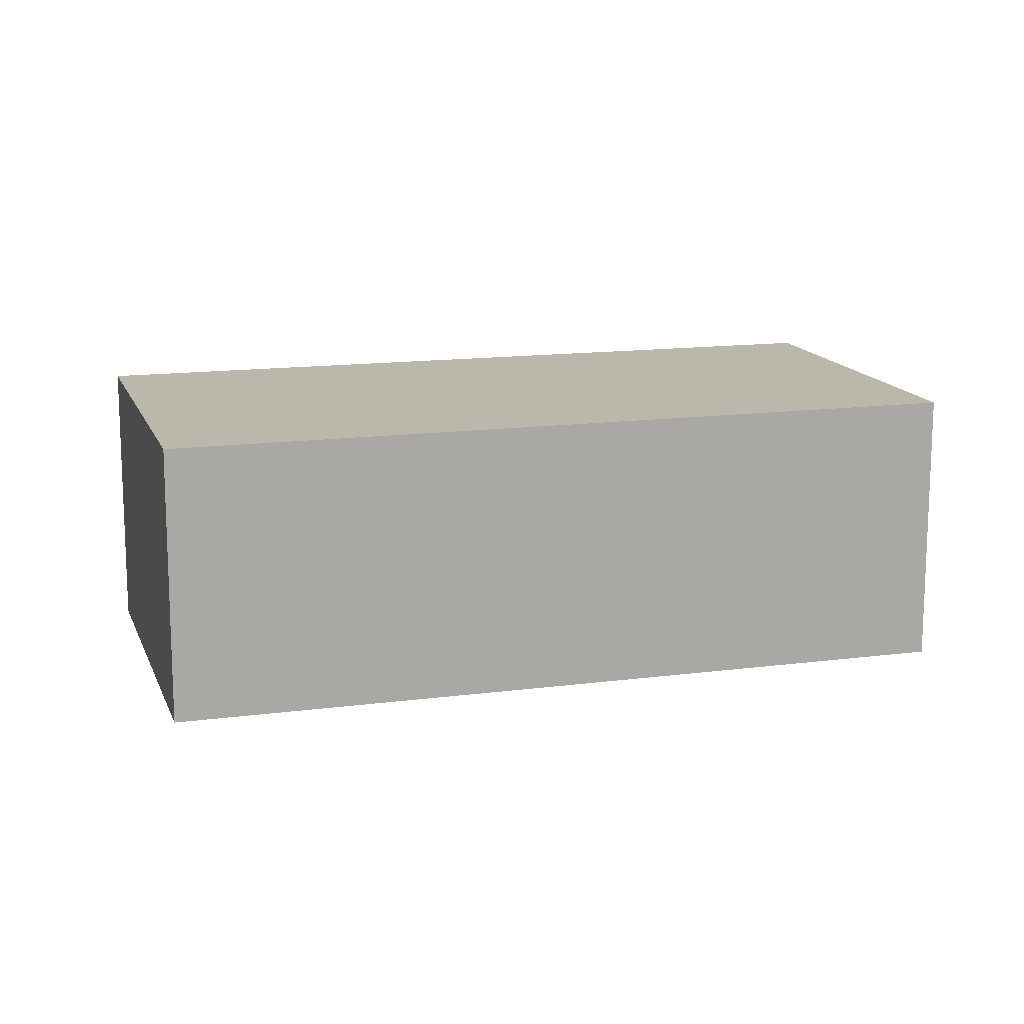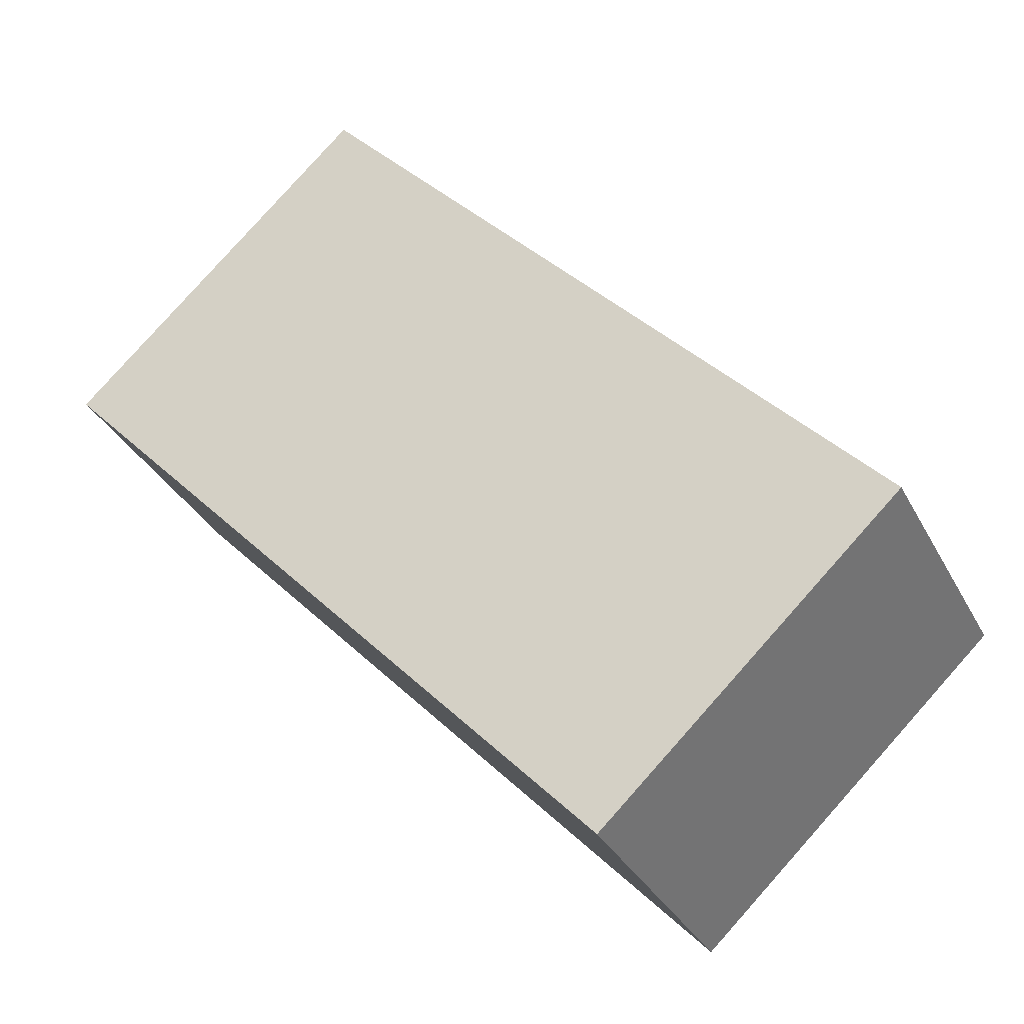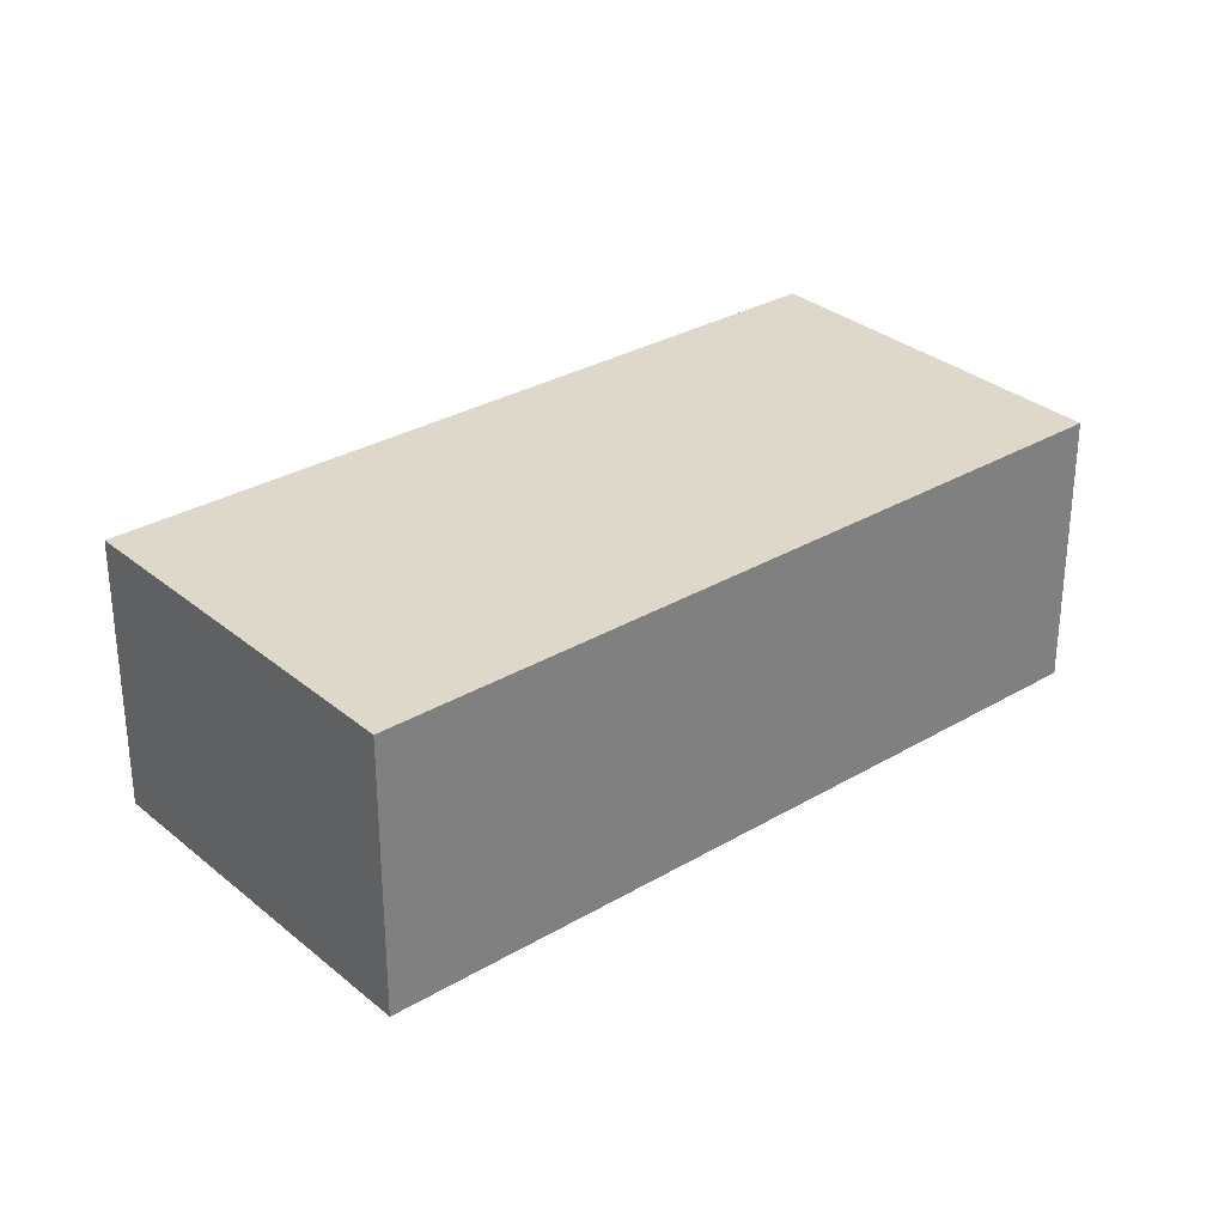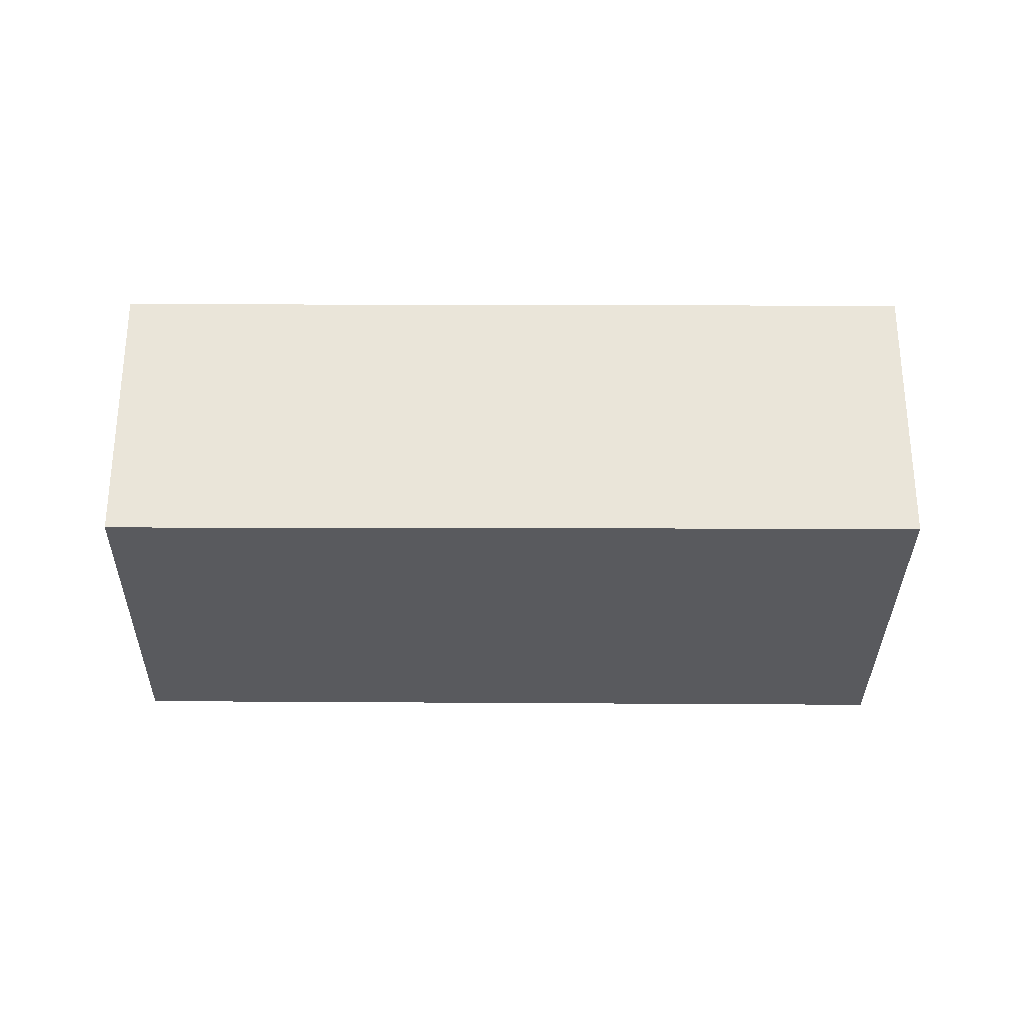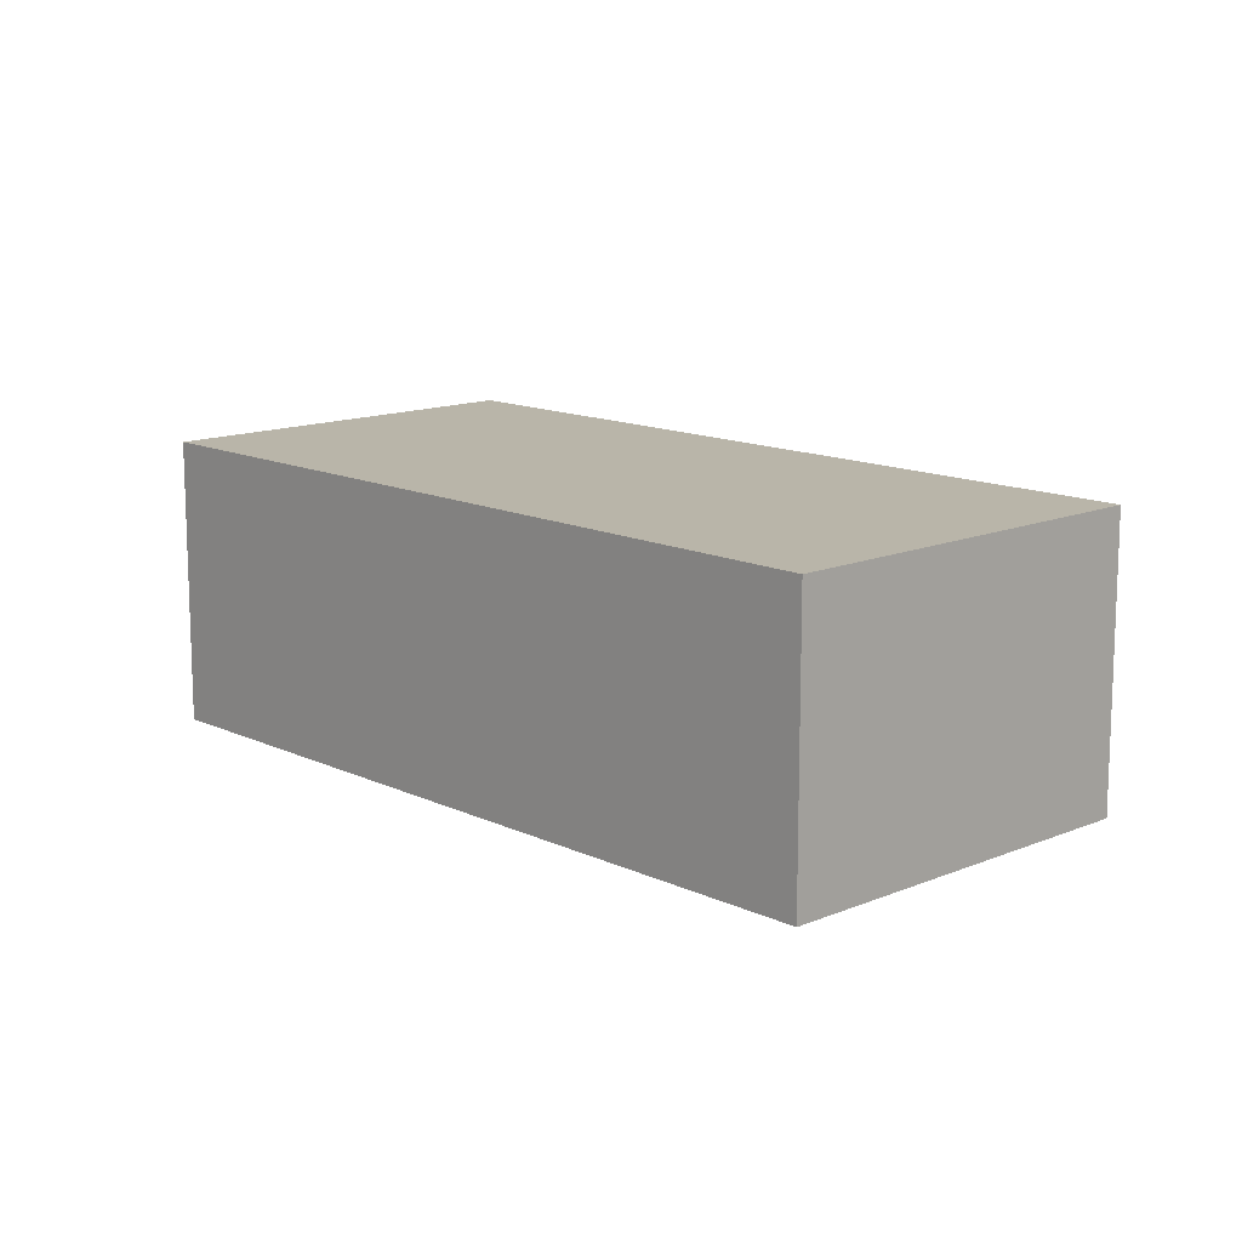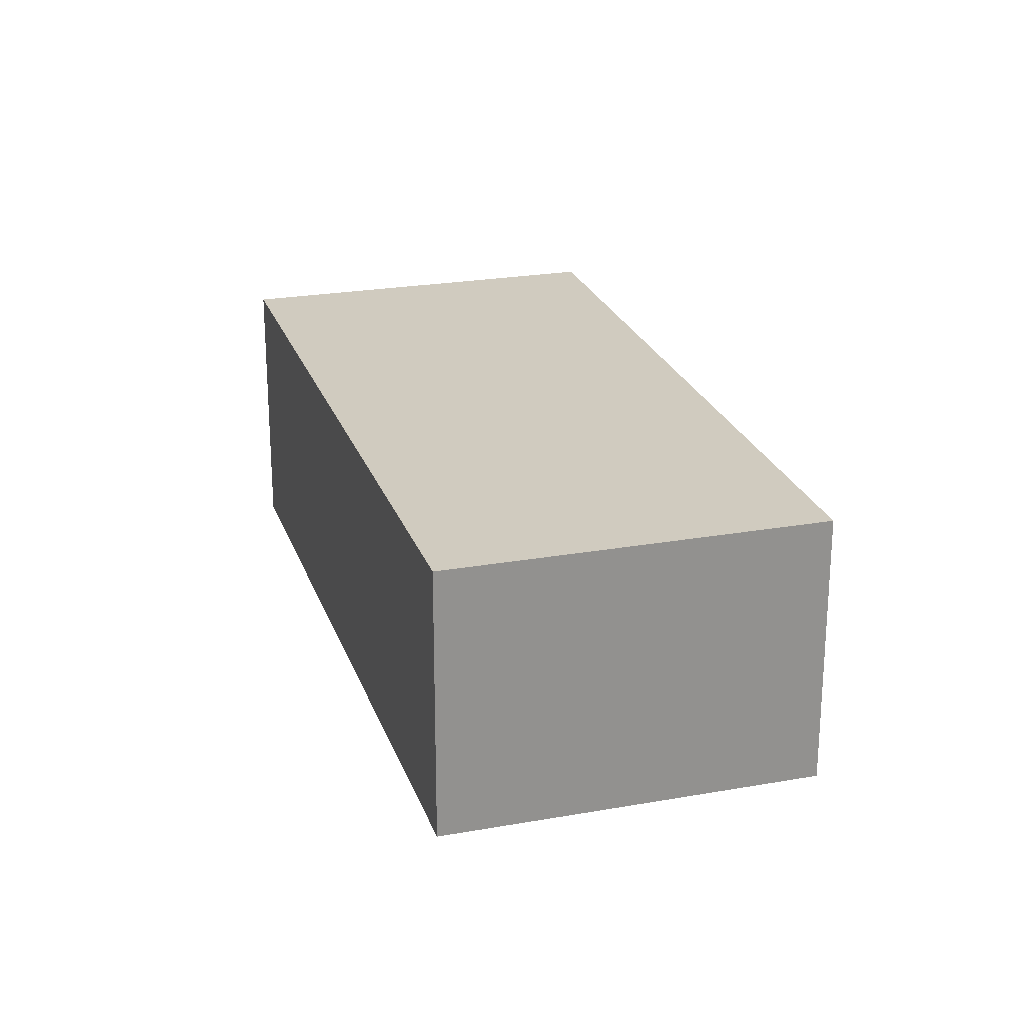
<metadata>
{"format":"obj","ext":"obj","renderer":"f3d","projection":"perspective","resolution":1024,"background":"white","views":[{"elev":14.2,"azim":117.1,"up":"+Y"},{"elev":-32.5,"azim":-156.2,"up":"+Z"},{"elev":31.0,"azim":93.1,"up":"+Y"},{"elev":-31.3,"azim":-47.3,"up":"+Y"},{"elev":13.4,"azim":-0.2,"up":"+Y"},{"elev":23.7,"azim":-153.3,"up":"+Y"}]}
</metadata>
<code>
v  3.452 1.725 3.713
v  0.791 1.725 -0.748
v  0 1.725 1.056e-16
v  1.764 1.725 -1.668
v  5.246 1.725 2.017
v  1.764 1.021e-16 -1.668
v  0.791 4.58e-17 -0.748
v  0 0 0
v  3.452 -2.274e-16 3.713
v  5.246 -1.235e-16 2.017
g defaultobject
f 1 2 3
f 2 1 4
f 4 1 5
f 6 2 4
f 2 6 3
f 3 6 7
f 3 7 8
f 8 1 3
f 1 8 9
f 9 5 1
f 5 9 10
f 10 4 5
f 4 10 6
f 7 9 8
f 9 7 6
f 9 6 10

</code>
